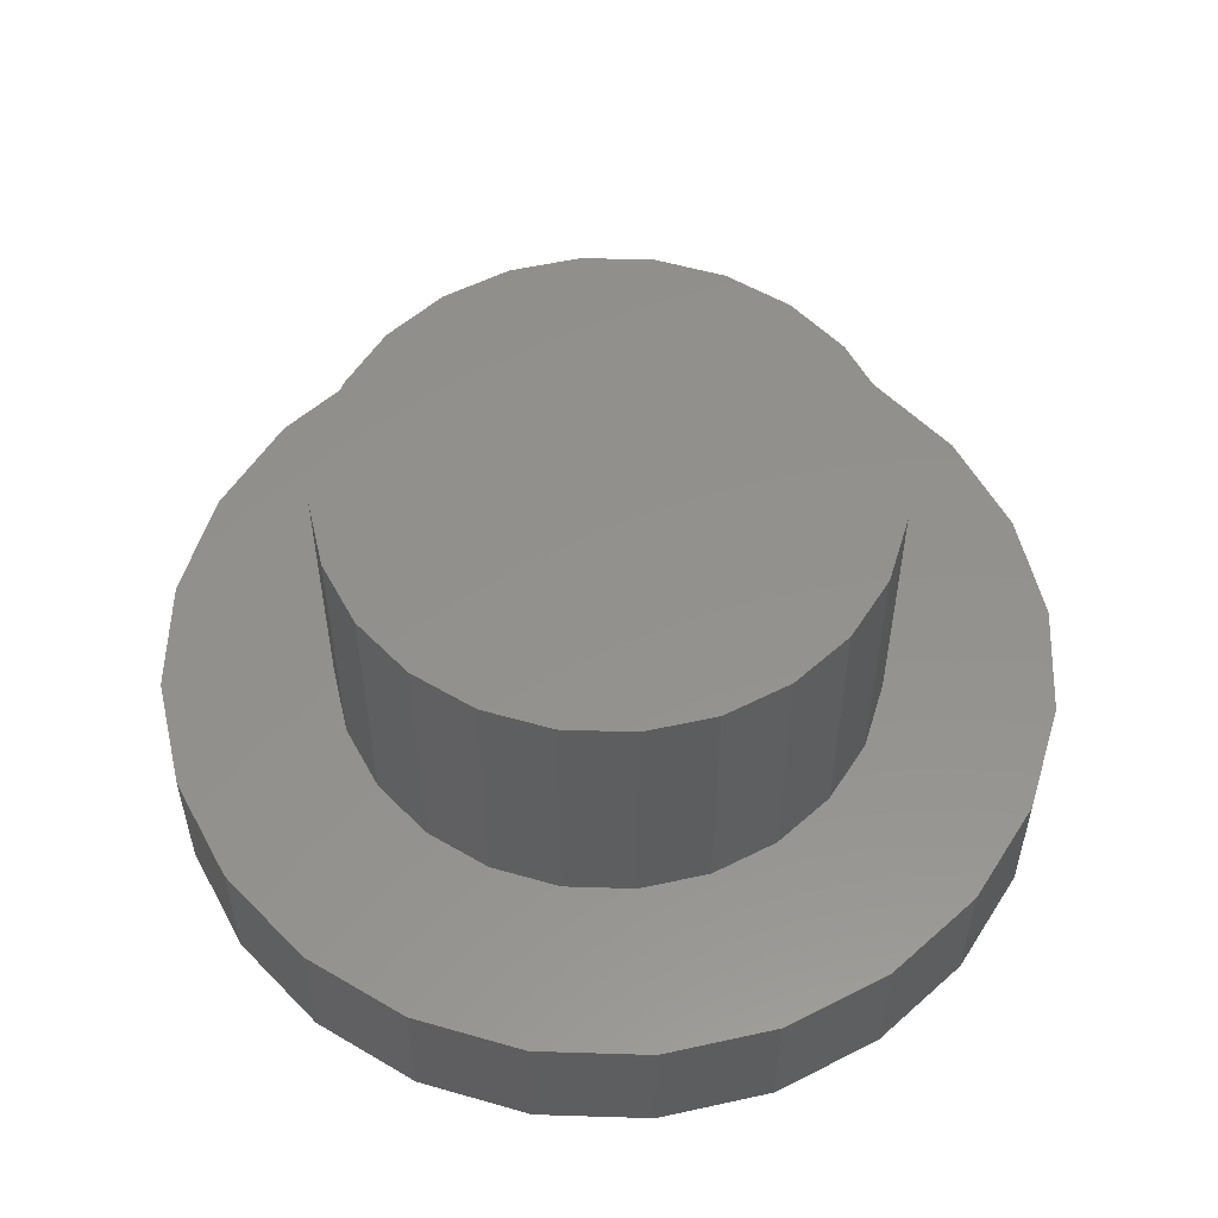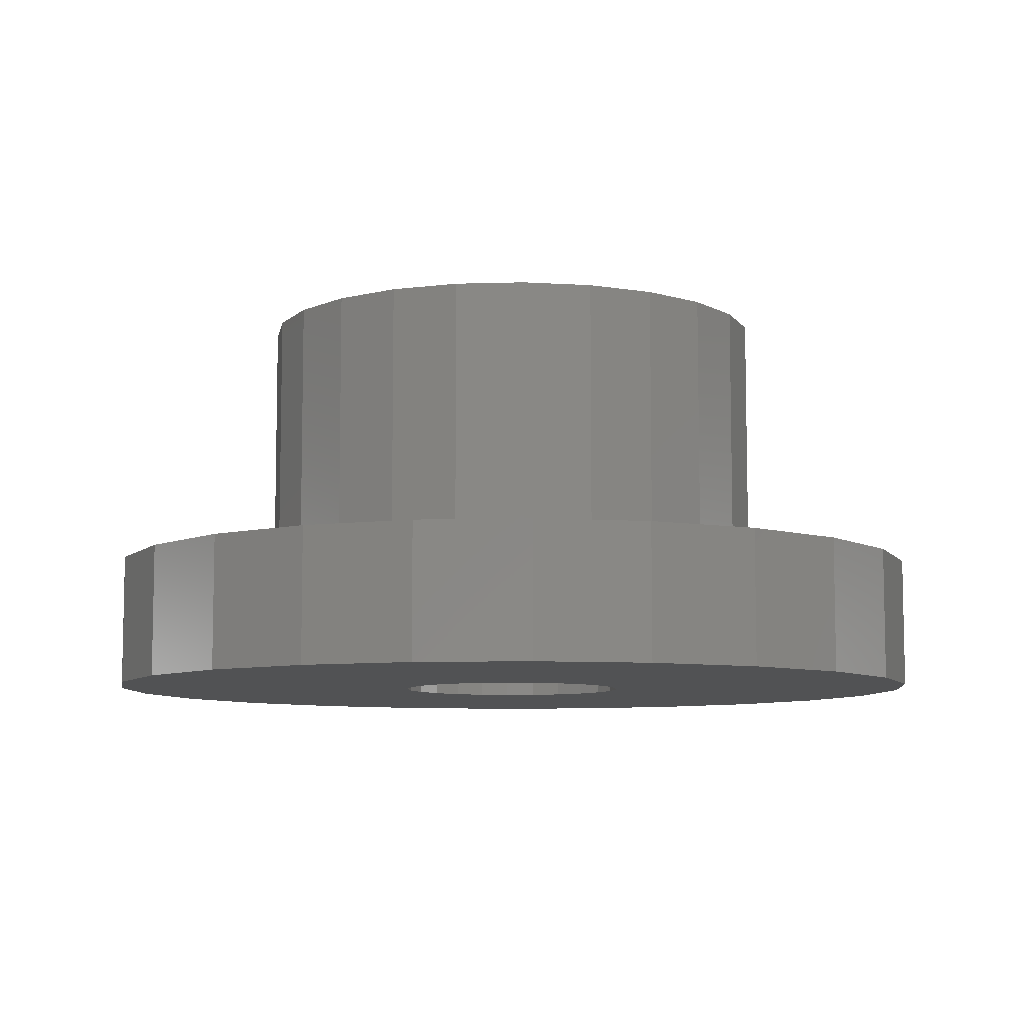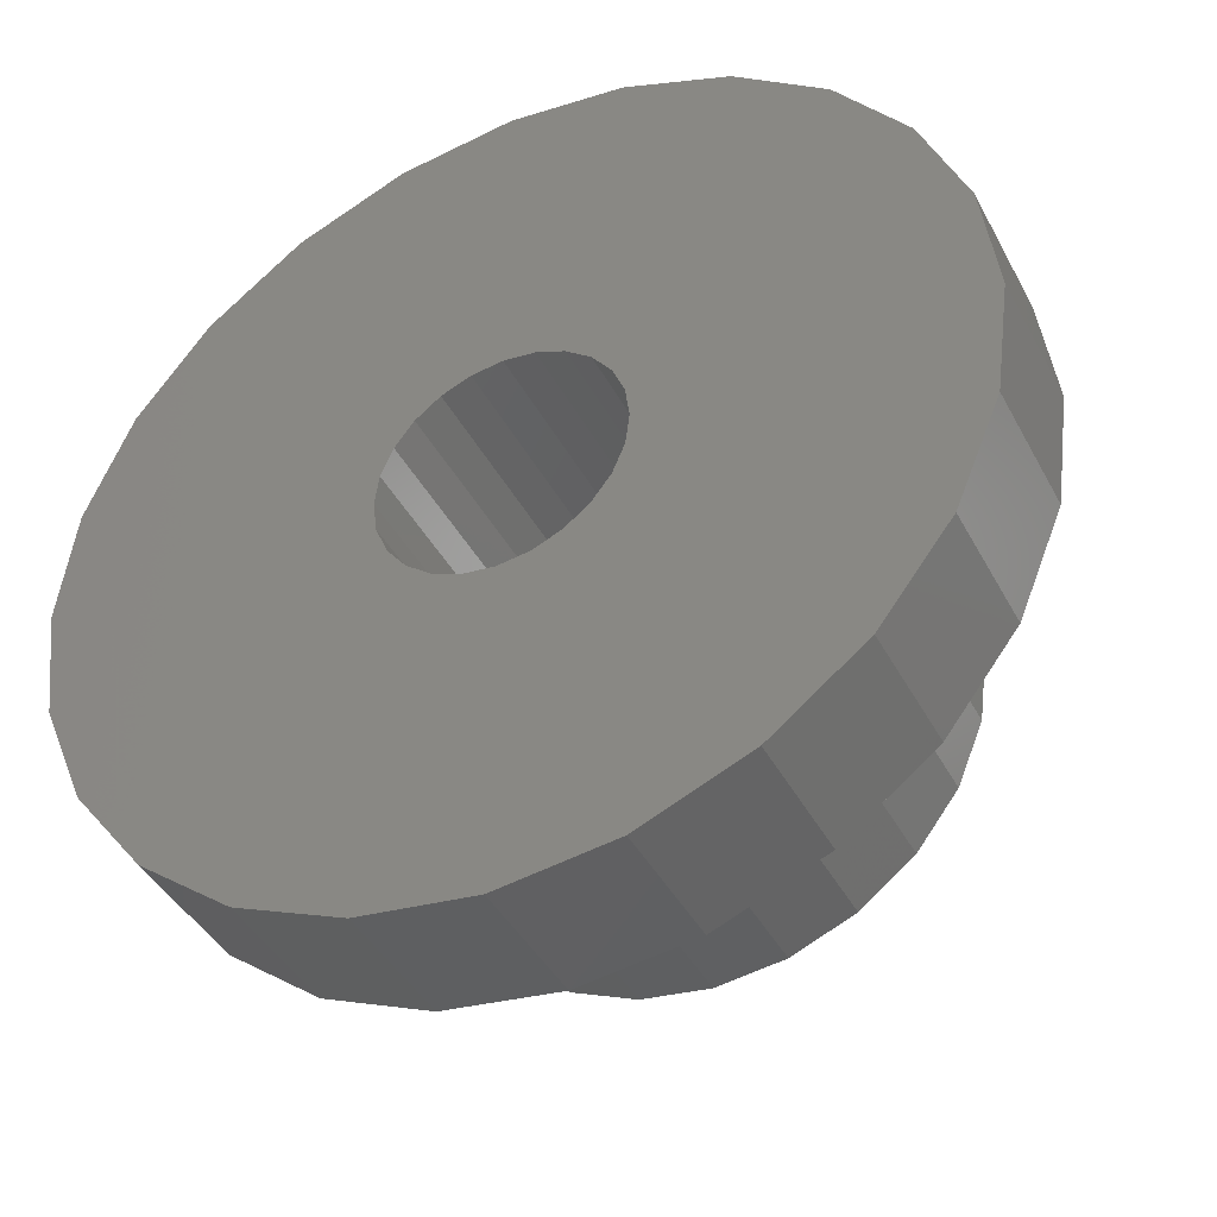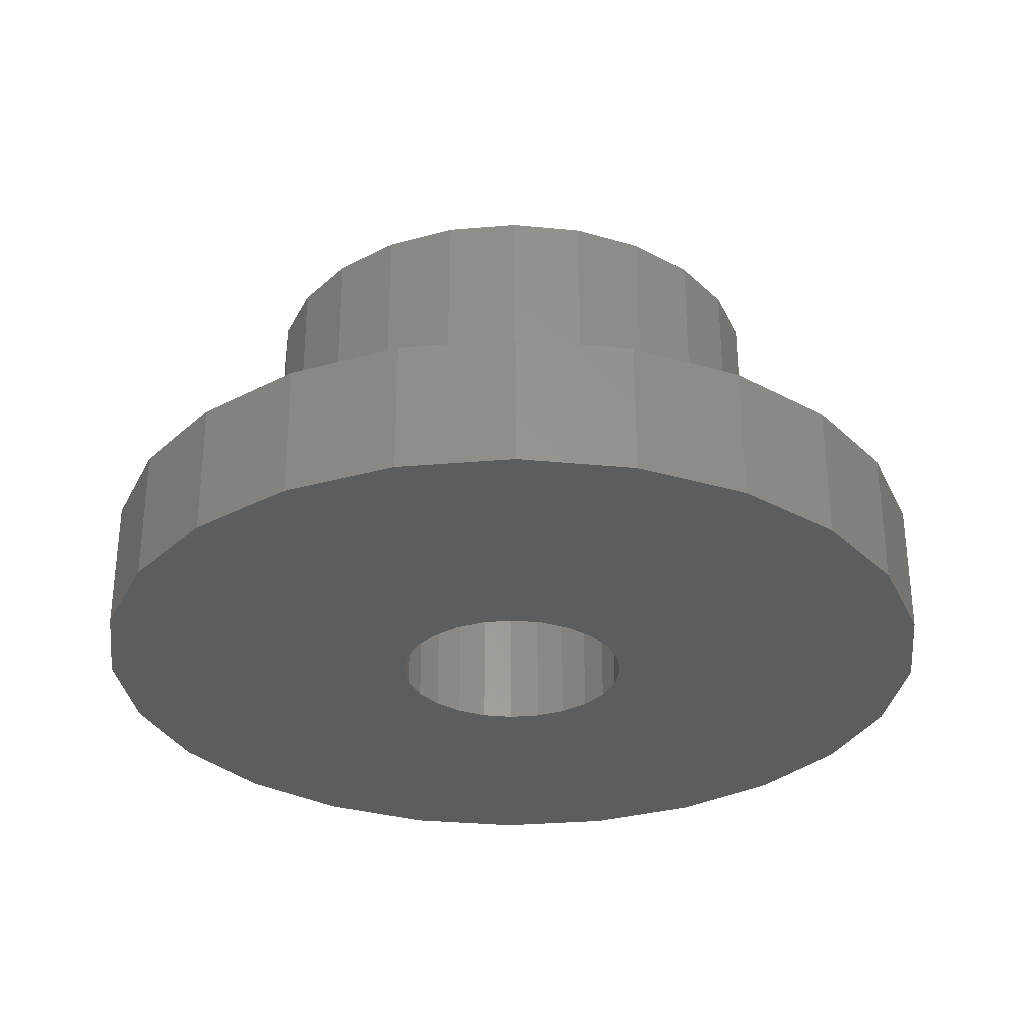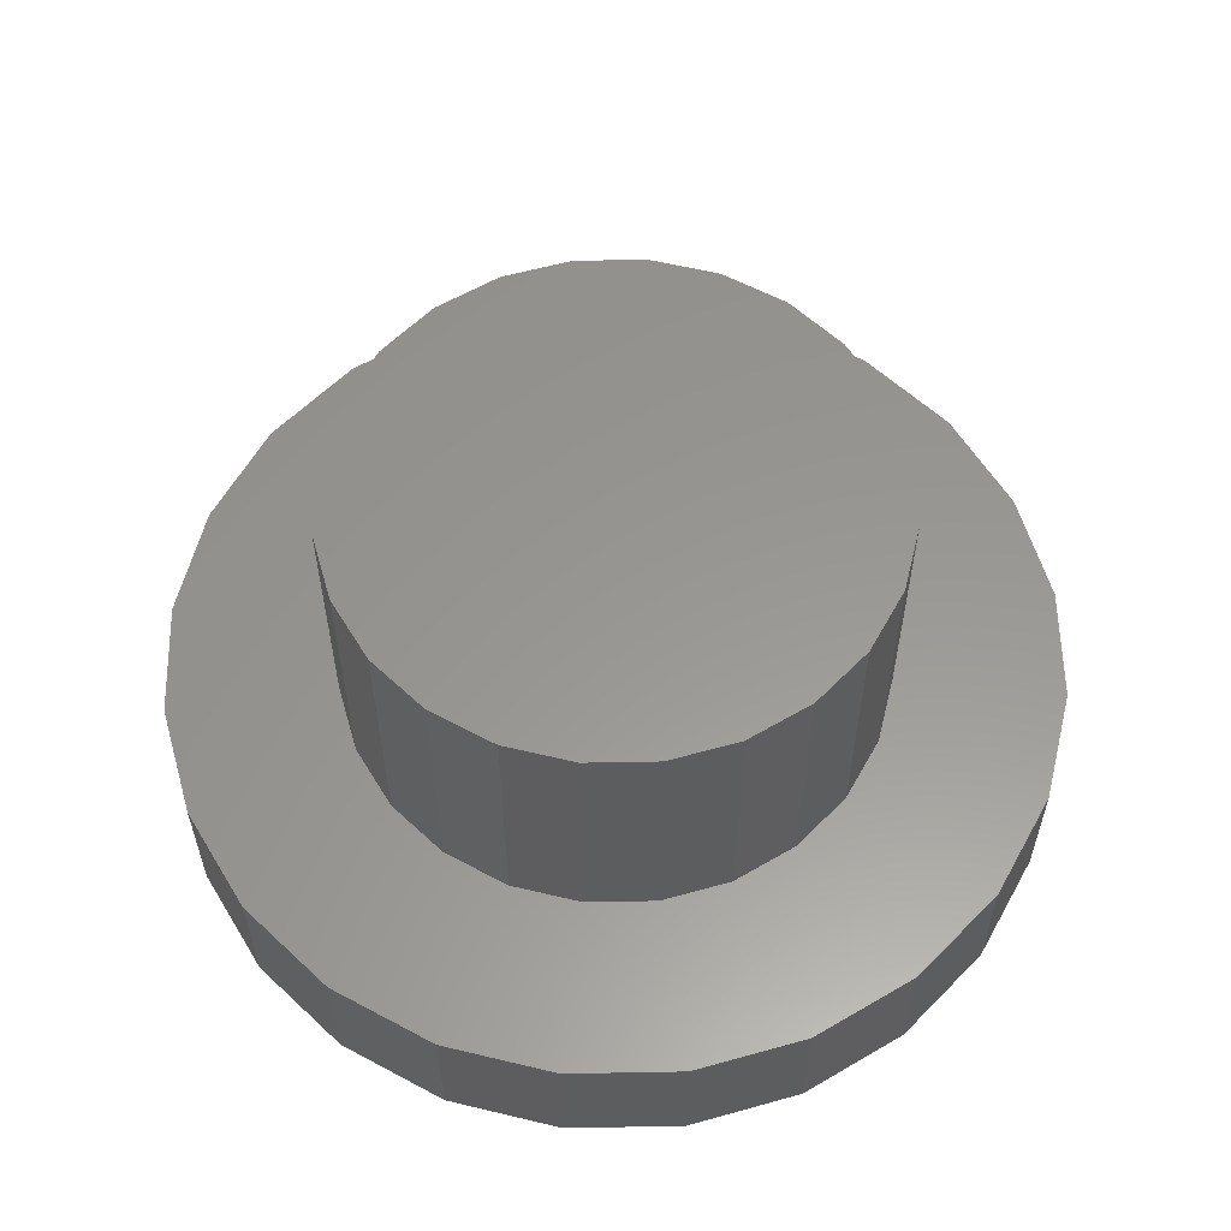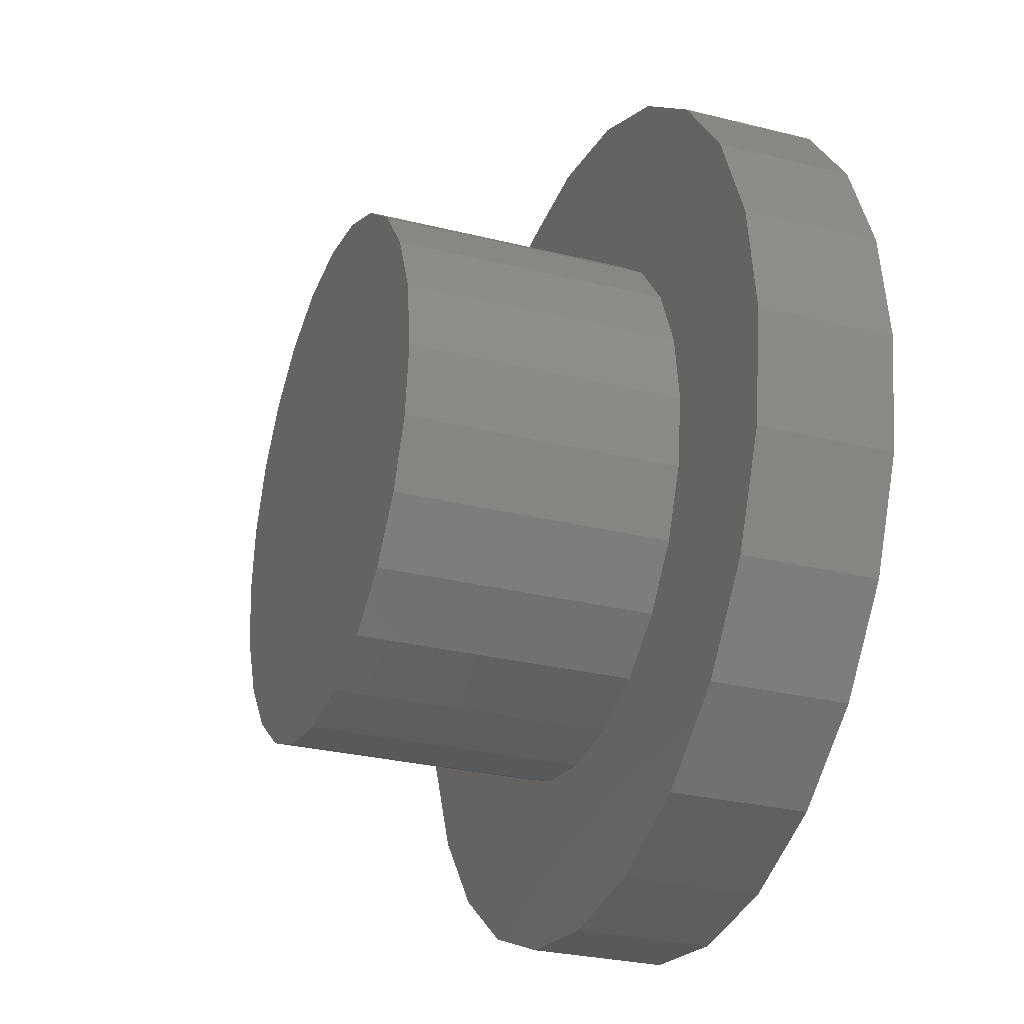
<metadata>
{"format":"stl","ext":"stl","renderer":"f3d","projection":"perspective","resolution":1024,"background":"white","views":[{"elev":54.9,"azim":-155.6,"up":"+Z"},{"elev":-8.0,"azim":132.4,"up":"+Z"},{"elev":-41.9,"azim":-153.9,"up":"+Y"},{"elev":-30.6,"azim":-105.5,"up":"+Z"},{"elev":58.5,"azim":-173.6,"up":"+Z"},{"elev":-28.2,"azim":69.2,"up":"+Y"}]}
</metadata>
<code>
# stl→obj: 144 verts, 284 faces
v -25.22 -36.15 11.01
v -25.22 -37.06 11.01
v -25.28 -36.61 11.01
v -25.04 -35.73 11.01
v -25.04 -37.48 11.01
v -24.76 -35.37 11.01
v -24.76 -37.84 11.01
v -24.4 -35.09 11.01
v -24.4 -38.12 11.01
v -23.98 -34.91 11.01
v -23.98 -38.3 11.01
v -23.53 -34.86 11.01
v -23.53 -38.36 11.01
v -23.07 -34.91 11.01
v -23.07 -38.3 11.01
v -22.65 -35.09 11.01
v -22.65 -38.12 11.01
v -22.29 -35.37 11.01
v -22.29 -37.84 11.01
v -22.01 -35.73 11.01
v -22.01 -37.48 11.01
v -21.83 -36.15 11.01
v -21.83 -37.06 11.01
v -21.78 -36.61 11.01
v -27.39 -37.64 14.01
v -27.39 -35.57 14.01
v -27.53 -36.61 14.01
v -26.99 -38.61 14.01
v -26.99 -34.61 14.01
v -26.35 -39.43 14.01
v -26.35 -33.78 14.01
v -25.53 -40.07 14.01
v -25.53 -33.14 14.01
v -24.56 -40.47 14.01
v -24.56 -32.74 14.01
v -23.53 -40.61 14.01
v -23.53 -32.61 14.01
v -22.49 -40.47 14.01
v -22.49 -32.74 14.01
v -21.53 -33.14 14.01
v -21.53 -40.07 14.01
v -20.7 -33.78 14.01
v -20.7 -39.43 14.01
v -20.06 -34.61 14.01
v -20.06 -38.61 14.01
v -19.66 -35.57 14.01
v -19.66 -37.64 14.01
v -19.53 -36.61 14.01
v -26.35 -39.43 10.01
v -25.53 -40.07 10.01
v -24.56 -40.47 10.01
v -20.06 -38.61 10.01
v -20.7 -39.43 10.01
v -19.53 -36.61 10.01
v -19.66 -37.64 10.01
v -19.66 -35.57 10.01
v -21.53 -40.07 10.01
v -20.7 -33.78 10.01
v -20.06 -34.61 10.01
v -22.49 -32.74 10.01
v -23.53 -32.61 10.01
v -25.53 -33.14 10.01
v -26.35 -33.78 10.01
v -21.53 -33.14 10.01
v -24.56 -32.74 10.01
v -23.53 -40.61 10.01
v -22.49 -40.47 10.01
v -22.01 -37.48 8.01
v -21.83 -37.06 8.01
v -22.29 -37.84 8.01
v -21.78 -36.61 8.01
v -22.65 -38.12 8.01
v -23.07 -38.3 8.01
v -23.53 -38.36 8.01
v -23.98 -38.3 8.01
v -24.4 -38.12 8.01
v -24.76 -37.84 8.01
v -25.04 -37.48 8.01
v -25.22 -37.06 8.01
v -25.28 -36.61 8.01
v -25.22 -36.15 8.01
v -25.04 -35.73 8.01
v -24.76 -35.37 8.01
v -24.4 -35.09 8.01
v -23.98 -34.91 8.01
v -23.53 -34.86 8.01
v -23.07 -34.91 8.01
v -22.65 -35.09 8.01
v -22.29 -35.37 8.01
v -22.01 -35.73 8.01
v -21.83 -36.15 8.01
v -26.99 -34.61 10.01
v -27.39 -35.57 10.01
v -27.53 -36.61 10.01
v -27.39 -37.64 10.01
v -26.99 -38.61 10.01
v -25.21 -30.33 8.01
v -26.78 -30.98 8.01
v -23.53 -30.11 8.01
v -21.84 -30.33 8.01
v -20.28 -30.98 8.01
v -20.28 -42.23 8.01
v -18.93 -41.2 8.01
v -18.93 -32.01 8.01
v -17.9 -39.86 8.01
v -17.9 -33.36 8.01
v -17.25 -38.29 8.01
v -17.25 -34.92 8.01
v -17.03 -36.61 8.01
v -29.8 -34.92 8.01
v -29.8 -38.29 8.01
v -30.03 -36.61 8.01
v -29.15 -39.86 8.01
v -29.15 -33.36 8.01
v -28.12 -41.2 8.01
v -28.12 -32.01 8.01
v -26.78 -42.23 8.01
v -25.21 -42.88 8.01
v -23.53 -43.11 8.01
v -21.84 -42.88 8.01
v -17.9 -33.36 10.01
v -18.93 -32.01 10.01
v -21.84 -30.33 10.01
v -20.28 -30.98 10.01
v -17.03 -36.61 10.01
v -17.25 -38.29 10.01
v -23.53 -30.11 10.01
v -17.25 -34.92 10.01
v -17.9 -39.86 10.01
v -18.93 -41.2 10.01
v -20.28 -42.23 10.01
v -21.84 -42.88 10.01
v -23.53 -43.11 10.01
v -25.21 -42.88 10.01
v -26.78 -42.23 10.01
v -29.15 -33.36 10.01
v -29.8 -34.92 10.01
v -30.03 -36.61 10.01
v -29.15 -39.86 10.01
v -28.12 -41.2 10.01
v -28.12 -32.01 10.01
v -26.78 -30.98 10.01
v -25.21 -30.33 10.01
v -29.8 -38.29 10.01
f 1 2 3
f 2 1 4
f 2 4 5
f 5 4 6
f 5 6 7
f 7 6 8
f 7 8 9
f 9 8 10
f 9 10 11
f 11 10 12
f 11 12 13
f 13 12 14
f 13 14 15
f 15 14 16
f 15 16 17
f 17 16 18
f 17 18 19
f 19 18 20
f 19 20 21
f 21 20 22
f 21 22 23
f 23 22 24
f 25 26 27
f 26 25 28
f 26 28 29
f 29 28 30
f 29 30 31
f 31 30 32
f 31 32 33
f 33 32 34
f 33 34 35
f 35 34 36
f 35 36 37
f 37 36 38
f 37 38 39
f 39 38 40
f 40 38 41
f 40 41 42
f 42 41 43
f 42 43 44
f 44 43 45
f 44 45 46
f 46 45 47
f 46 47 48
f 32 49 50
f 49 32 30
f 34 50 51
f 50 34 32
f 52 43 53
f 43 52 45
f 54 47 55
f 47 54 48
f 56 48 54
f 48 56 46
f 43 57 53
f 57 43 41
f 55 45 52
f 45 55 47
f 58 44 59
f 44 58 42
f 37 60 61
f 60 37 39
f 59 46 56
f 46 59 44
f 31 62 63
f 62 31 33
f 40 58 64
f 58 40 42
f 33 65 62
f 65 33 35
f 39 64 60
f 64 39 40
f 35 61 65
f 61 35 37
f 38 66 67
f 66 38 36
f 41 67 57
f 67 41 38
f 36 51 66
f 51 36 34
f 23 68 21
f 68 23 69
f 21 70 19
f 70 21 68
f 24 69 23
f 69 24 71
f 17 70 72
f 70 17 19
f 15 72 73
f 72 15 17
f 13 73 74
f 73 13 15
f 11 74 75
f 74 11 13
f 9 75 76
f 75 9 11
f 7 76 77
f 76 7 9
f 78 7 77
f 7 78 5
f 79 5 78
f 5 79 2
f 80 2 79
f 2 80 3
f 81 3 80
f 3 81 1
f 82 1 81
f 1 82 4
f 83 4 82
f 4 83 6
f 8 83 84
f 83 8 6
f 10 84 85
f 84 10 8
f 12 85 86
f 85 12 10
f 14 86 87
f 86 14 12
f 16 87 88
f 87 16 14
f 18 88 89
f 88 18 16
f 18 90 20
f 90 18 89
f 20 91 22
f 91 20 90
f 22 71 24
f 71 22 91
f 31 92 29
f 92 31 63
f 29 93 26
f 93 29 92
f 26 94 27
f 94 26 93
f 27 95 25
f 95 27 94
f 25 96 28
f 96 25 95
f 28 49 30
f 49 28 96
f 97 80 98
f 80 97 81
f 81 97 82
f 82 97 99
f 82 99 83
f 83 99 84
f 84 99 85
f 85 99 86
f 86 99 100
f 86 100 87
f 87 100 88
f 88 100 89
f 89 100 90
f 90 100 91
f 91 100 101
f 91 101 71
f 71 101 102
f 102 101 103
f 103 101 104
f 103 104 105
f 105 104 106
f 105 106 107
f 107 106 108
f 107 108 109
f 110 111 112
f 111 110 113
f 113 110 114
f 113 114 115
f 115 114 116
f 115 116 117
f 117 116 98
f 117 98 118
f 118 98 80
f 118 80 79
f 118 79 78
f 118 78 119
f 119 78 77
f 119 77 76
f 119 76 75
f 119 75 74
f 119 74 120
f 120 74 73
f 120 73 72
f 120 72 70
f 120 70 68
f 120 68 69
f 120 69 102
f 102 69 71
f 104 121 106
f 121 104 122
f 123 101 100
f 101 123 124
f 107 125 126
f 125 107 109
f 127 100 99
f 100 127 123
f 106 128 108
f 128 106 121
f 107 129 105
f 129 107 126
f 108 125 109
f 125 108 128
f 124 104 101
f 104 124 122
f 130 102 103
f 102 130 131
f 132 119 120
f 119 132 133
f 133 118 119
f 118 133 134
f 134 117 118
f 117 134 135
f 136 110 137
f 110 136 114
f 137 112 138
f 112 137 110
f 139 115 140
f 115 139 113
f 141 114 136
f 114 141 116
f 142 97 98
f 97 142 143
f 141 98 116
f 98 141 142
f 105 130 103
f 130 105 129
f 138 111 144
f 111 138 112
f 135 115 117
f 115 135 140
f 144 113 139
f 113 144 111
f 131 120 102
f 120 131 132
f 143 99 97
f 99 143 127
f 144 137 138
f 137 144 139
f 137 139 136
f 136 139 140
f 136 140 141
f 141 140 94
f 94 140 95
f 95 140 135
f 95 135 96
f 96 135 49
f 49 135 134
f 49 134 50
f 50 134 51
f 51 134 133
f 51 133 66
f 66 133 132
f 66 132 67
f 67 132 57
f 57 132 131
f 57 131 53
f 53 131 52
f 52 131 130
f 52 130 55
f 55 130 54
f 141 93 142
f 93 141 94
f 142 93 92
f 142 92 63
f 142 63 143
f 143 63 62
f 143 62 65
f 143 65 127
f 127 65 61
f 127 61 60
f 127 60 123
f 123 60 64
f 123 64 124
f 124 64 58
f 124 58 59
f 124 59 122
f 122 59 56
f 122 56 54
f 122 54 130
f 122 130 129
f 122 129 121
f 121 129 126
f 121 126 128
f 128 126 125

</code>
